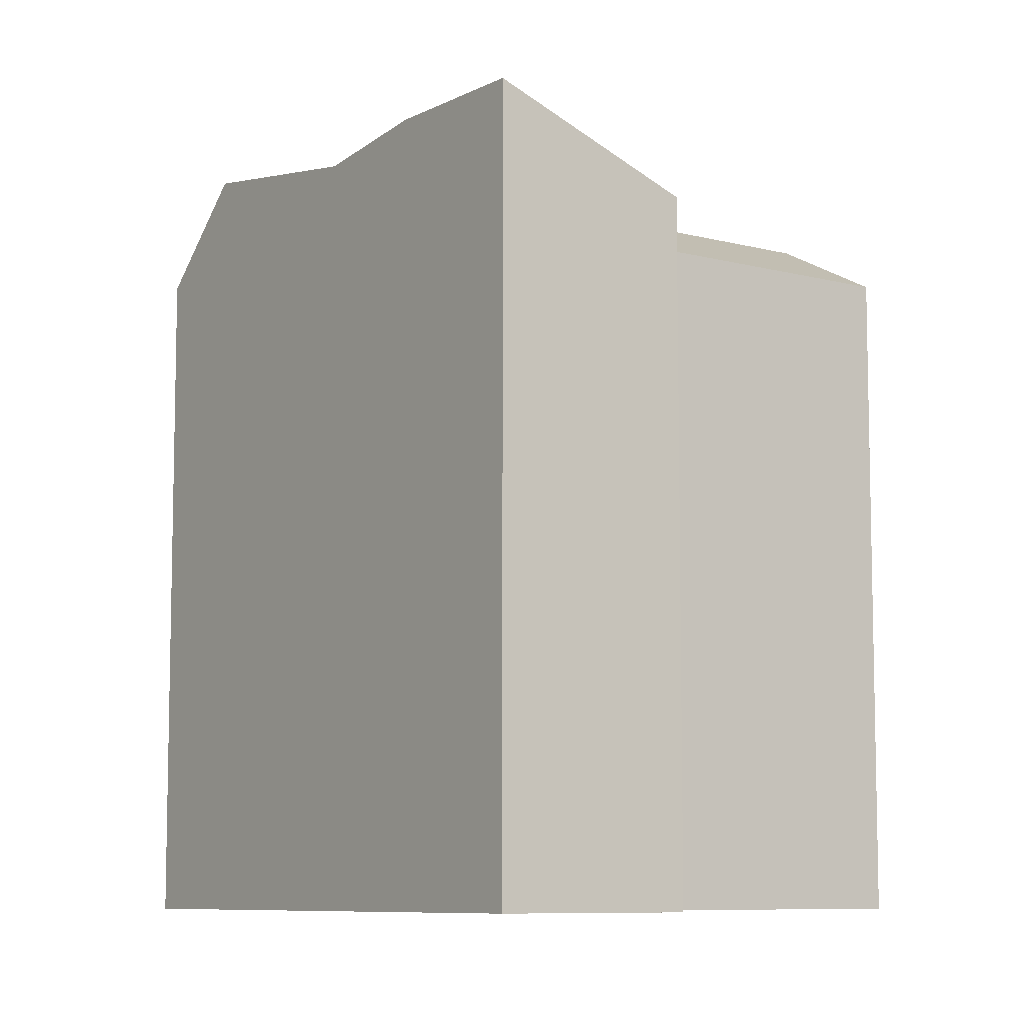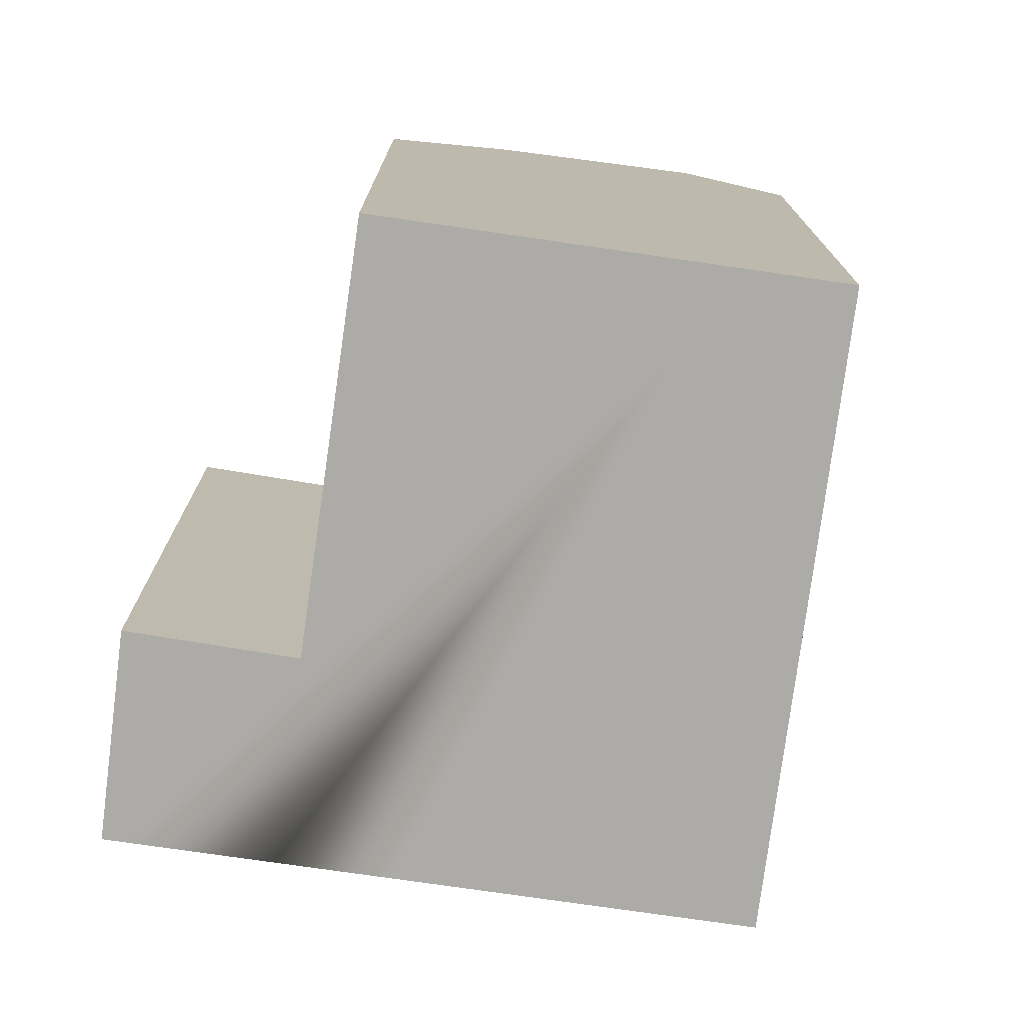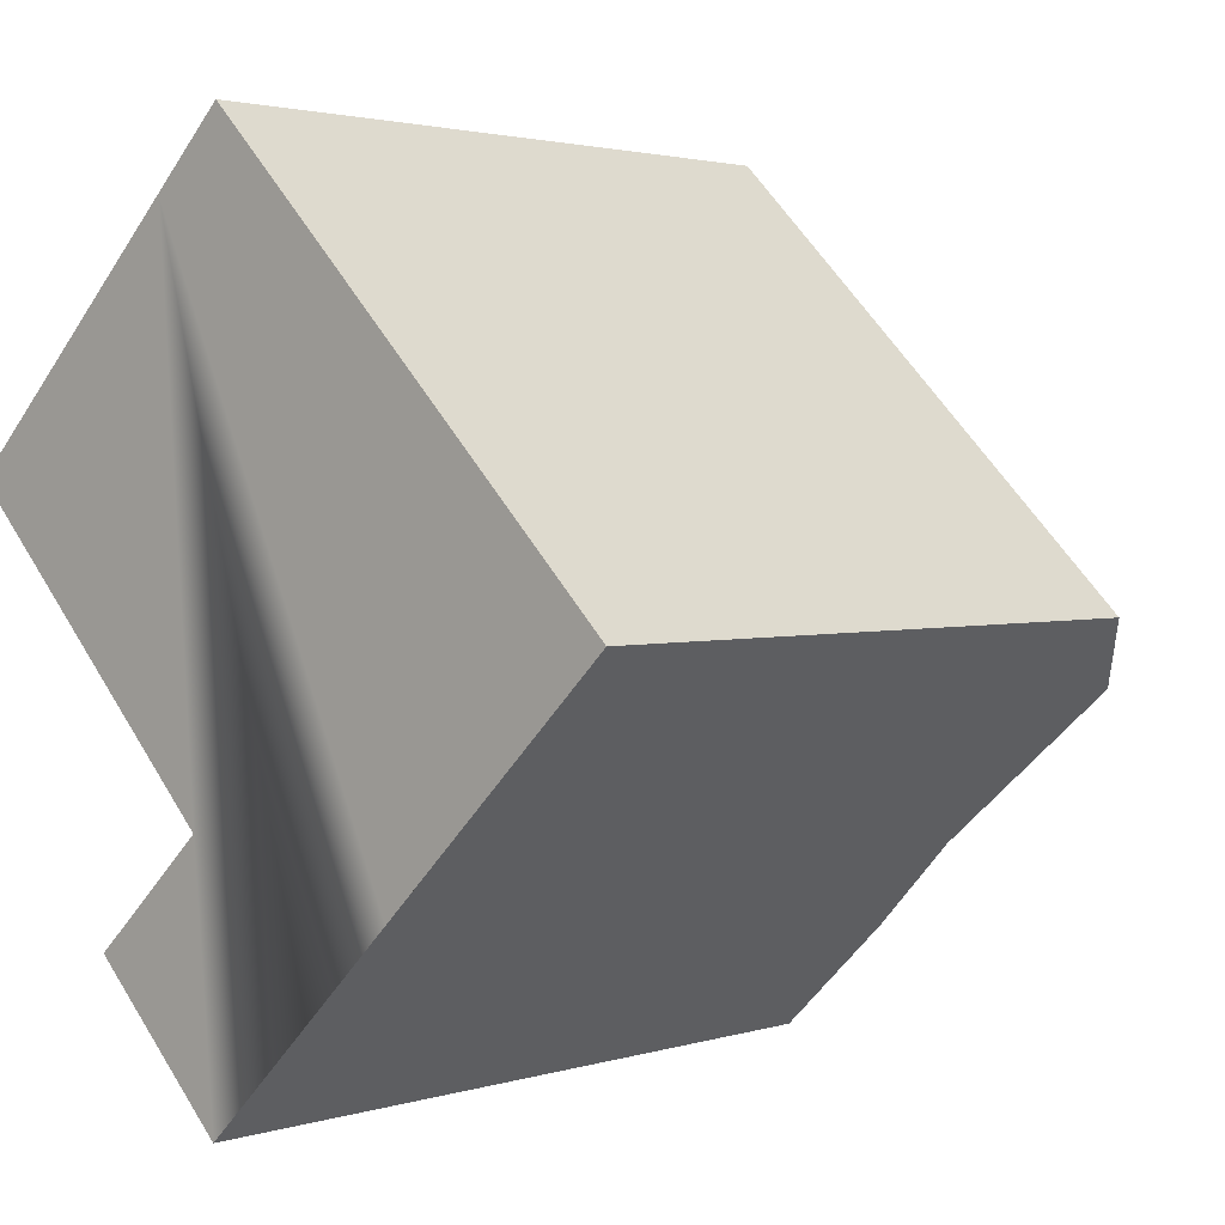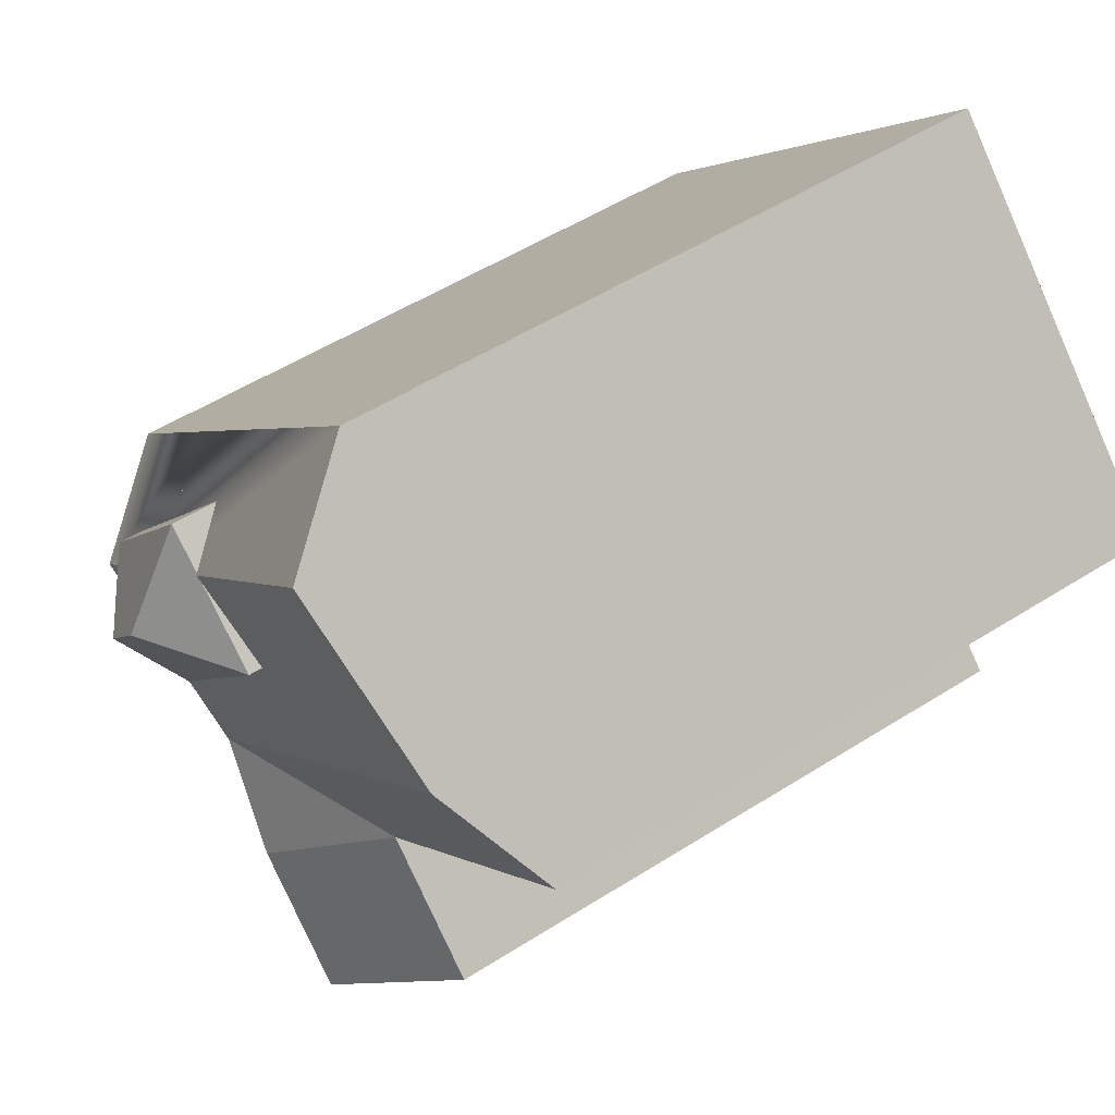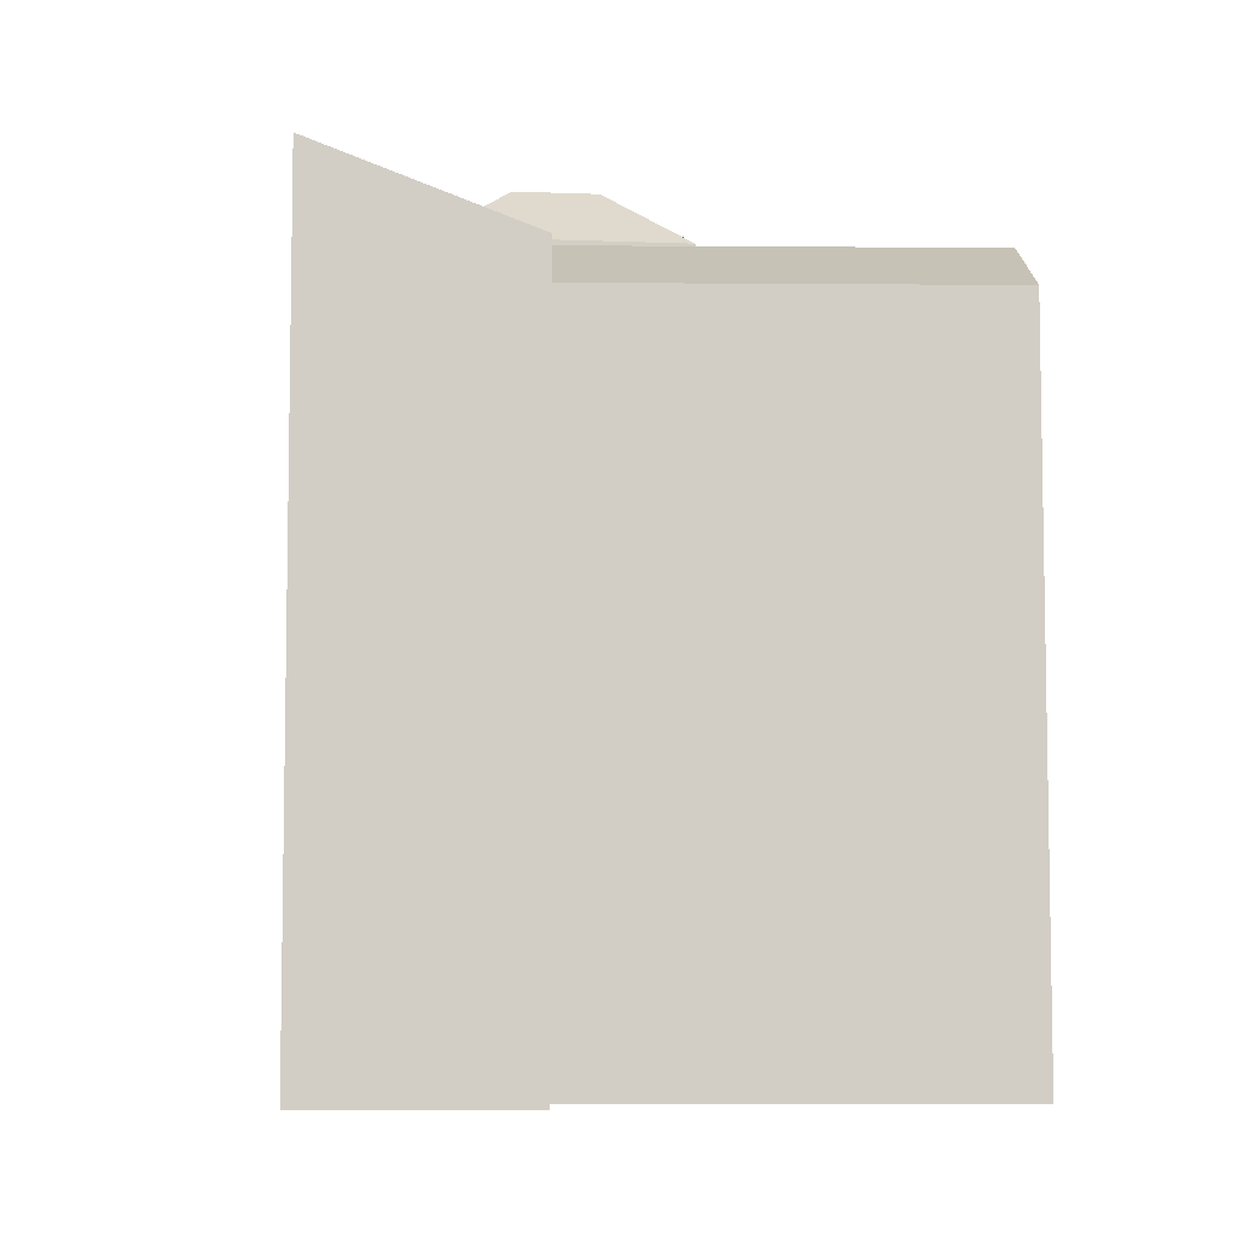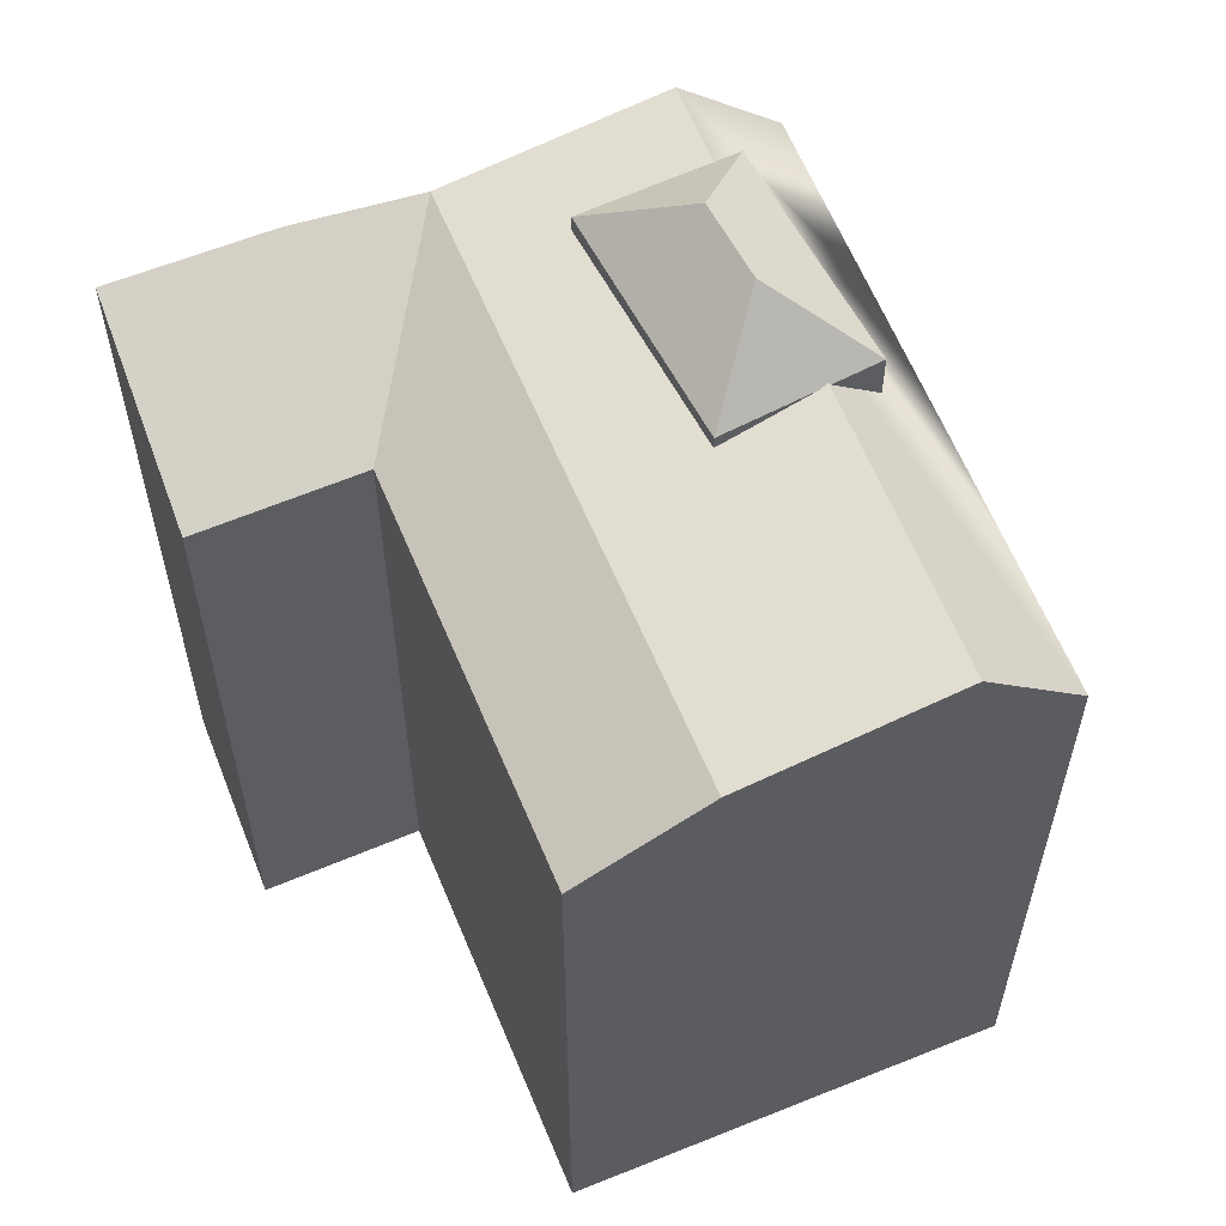
<metadata>
{"format":"obj","ext":"obj","renderer":"f3d","projection":"perspective","resolution":1024,"background":"white","views":[{"elev":-8.3,"azim":-170.1,"up":"+Y"},{"elev":-76.3,"azim":-52.3,"up":"+Y"},{"elev":2.3,"azim":42.3,"up":"+Z"},{"elev":52.4,"azim":-124.4,"up":"+Z"},{"elev":-7.3,"azim":-135.3,"up":"+Y"},{"elev":60.2,"azim":-66.5,"up":"+Y"}]}
</metadata>
<code>
v  15.32 3.997e-16 -6.527
v  18.84 22.75 -3.485
v  18.84 2.134e-16 -3.484
v  15.32 22.75 -6.528
v  14.47 22.75 1.958
v  14.47 -1.199e-16 1.959
v  22.18 19.94 -3.643
v  15.28 21.84 -10.32
v  19.99 22.79 -5.758
v  12.54 22.33 -12.97
v  9.127 -0.07 -16.28
v  9.128 22.33 -16.28
v  22.18 -0.07 -3.643
v  12.54 -0.07 -12.97
v  15.28 -0.07 -10.32
v  19.99 -0.07 -5.757
v  2.739 21.84 2.647
v  9.428 19.94 9.115
v  7.242 22.79 7.002
v  0.0004261 19.94 -0.0006341
v  0 -0.07 -4.286e-18
v  9.427 -0.07 9.116
v  2.738 -0.07 2.648
v  7.242 -0.07 7.003
v  18.18 -0.07 0.3582
v  18.18 19.94 0.3576
v  8.438 -0.07 -8.725
v  8.439 19.94 -8.726
v  4.878 -0.07 -12.05
v  4.879 19.94 -12.05
v  10.81 5.559e-17 -0.9079
v  10.81 22.75 -0.9086
v  15.63 24.68 -3.196
v  14.09 24.68 -1.287
v  11.22 21.84 -6.127
v  15.95 22.79 -1.717
v  15.96 22.79 -1.715
v  15.96 22.79 -1.715
g defaultobject
f 1 2 3
f 2 1 4
f 3 5 6
f 5 3 2
f 7 8 9
f 10 11 12
f 11 10 8
f 11 8 7
f 11 7 13
f 11 13 14
f 14 13 15
f 15 13 16
f 17 18 19
f 18 17 20
f 18 20 21
f 18 21 22
f 22 21 23
f 22 23 24
f 7 25 13
f 25 7 22
f 22 7 18
f 18 7 26
f 20 27 21
f 27 20 28
f 28 29 27
f 29 28 30
f 30 11 29
f 11 30 12
f 5 31 6
f 31 5 32
f 32 1 31
f 1 32 4
f 33 2 4
f 33 32 34
f 32 33 4
f 33 5 2
f 5 33 34
f 32 5 34
f 28 35 8
f 35 28 17
f 17 28 20
f 9 36 37
f 36 17 19
f 17 36 35
f 35 36 9
f 35 9 8
f 26 9 37
f 9 26 7
f 8 10 28
f 38 18 26
f 18 38 19
f 19 38 36
f 28 12 30
f 12 28 10
f 1 6 31
f 6 1 3
f 11 27 29
f 27 11 14
f 27 23 21
f 23 27 24
f 24 27 14
f 24 14 15
f 24 15 22
f 22 15 16
f 22 16 25
f 25 16 13

</code>
